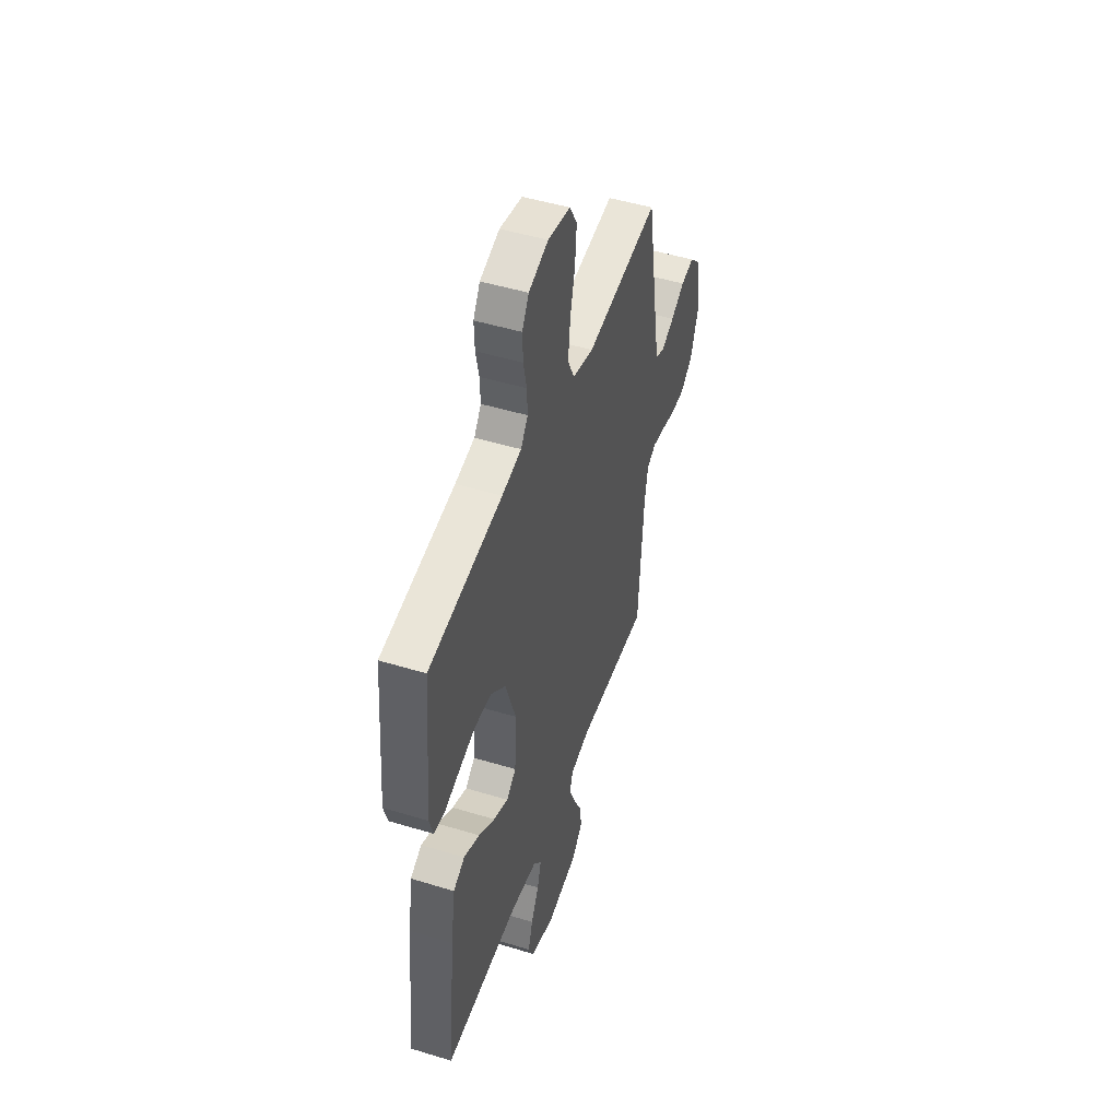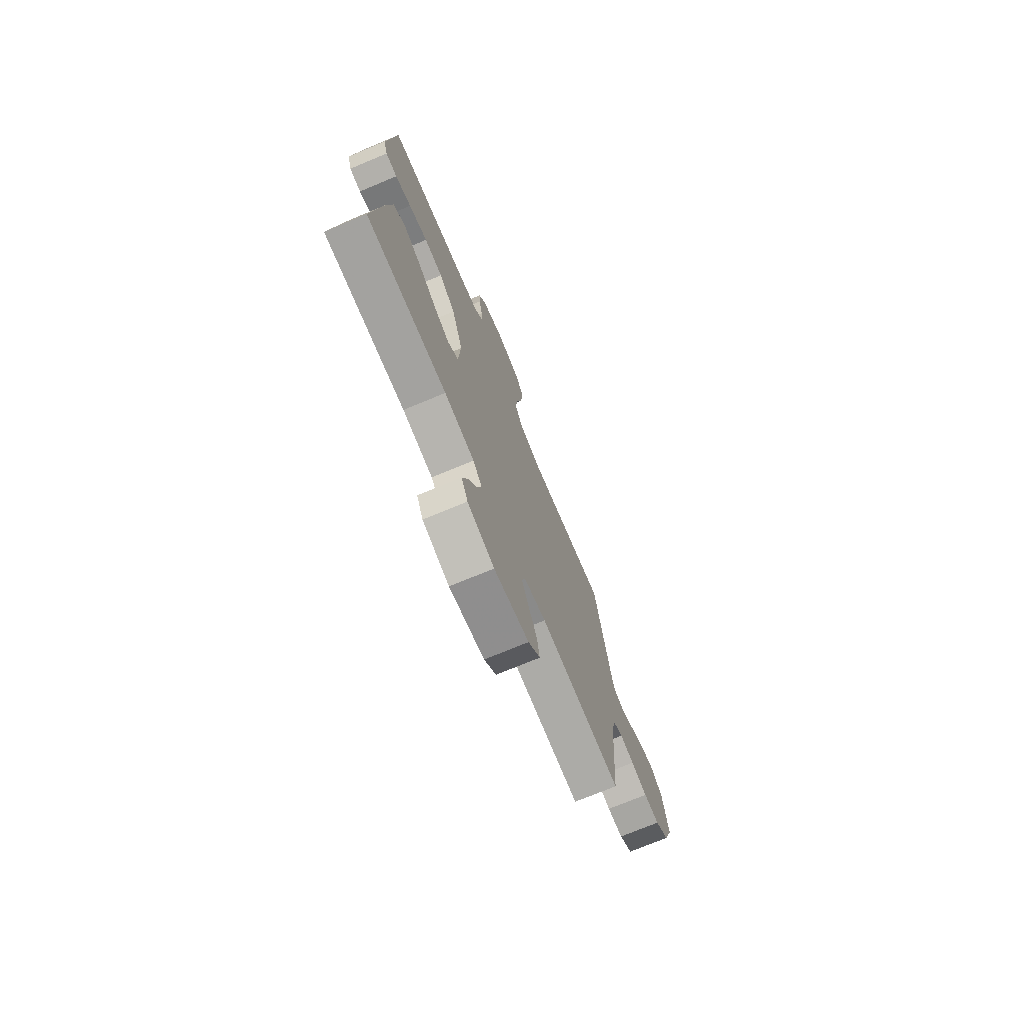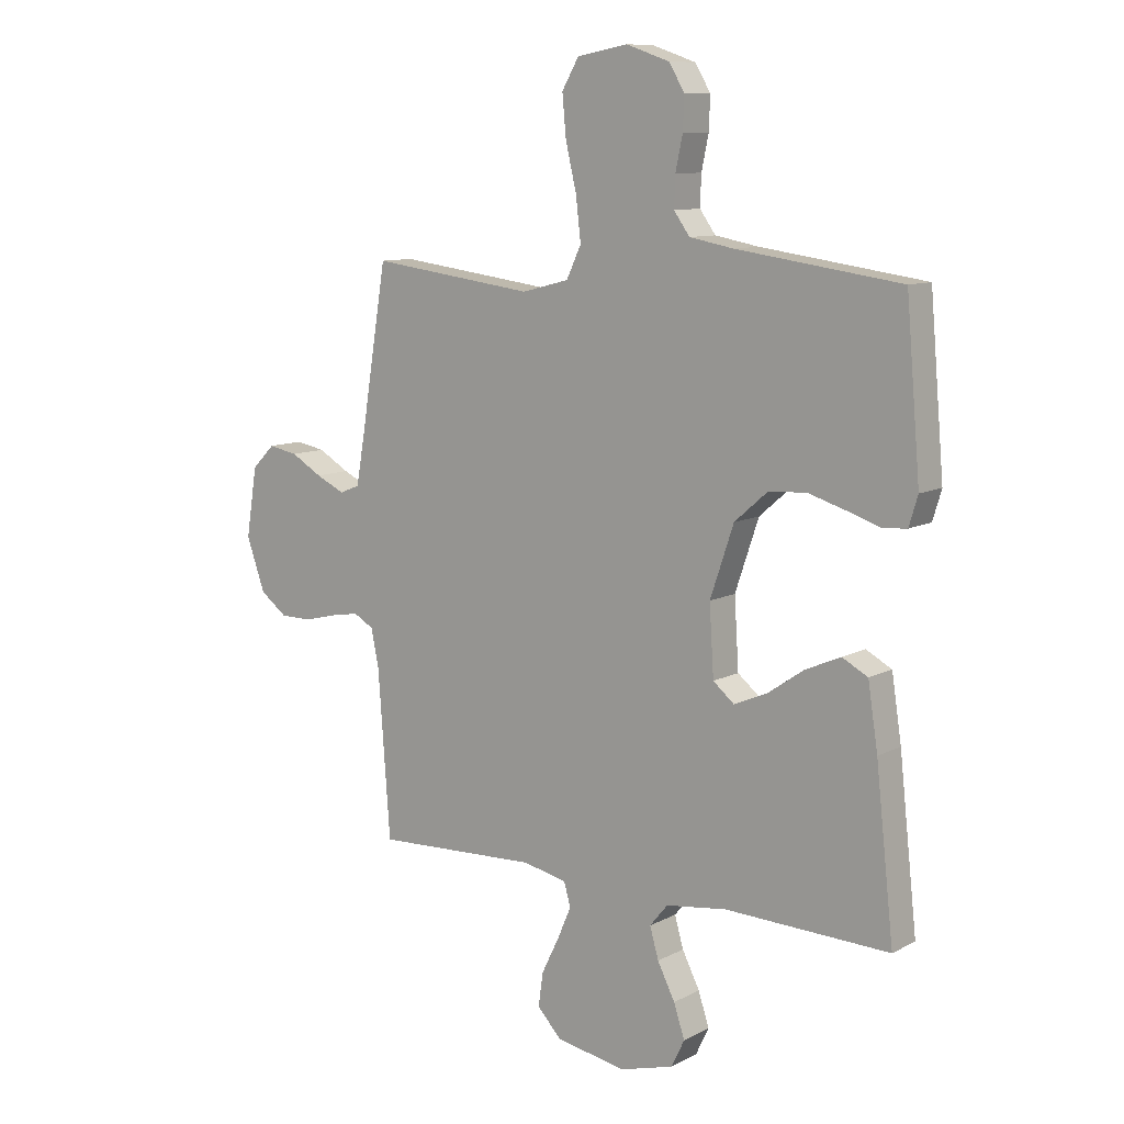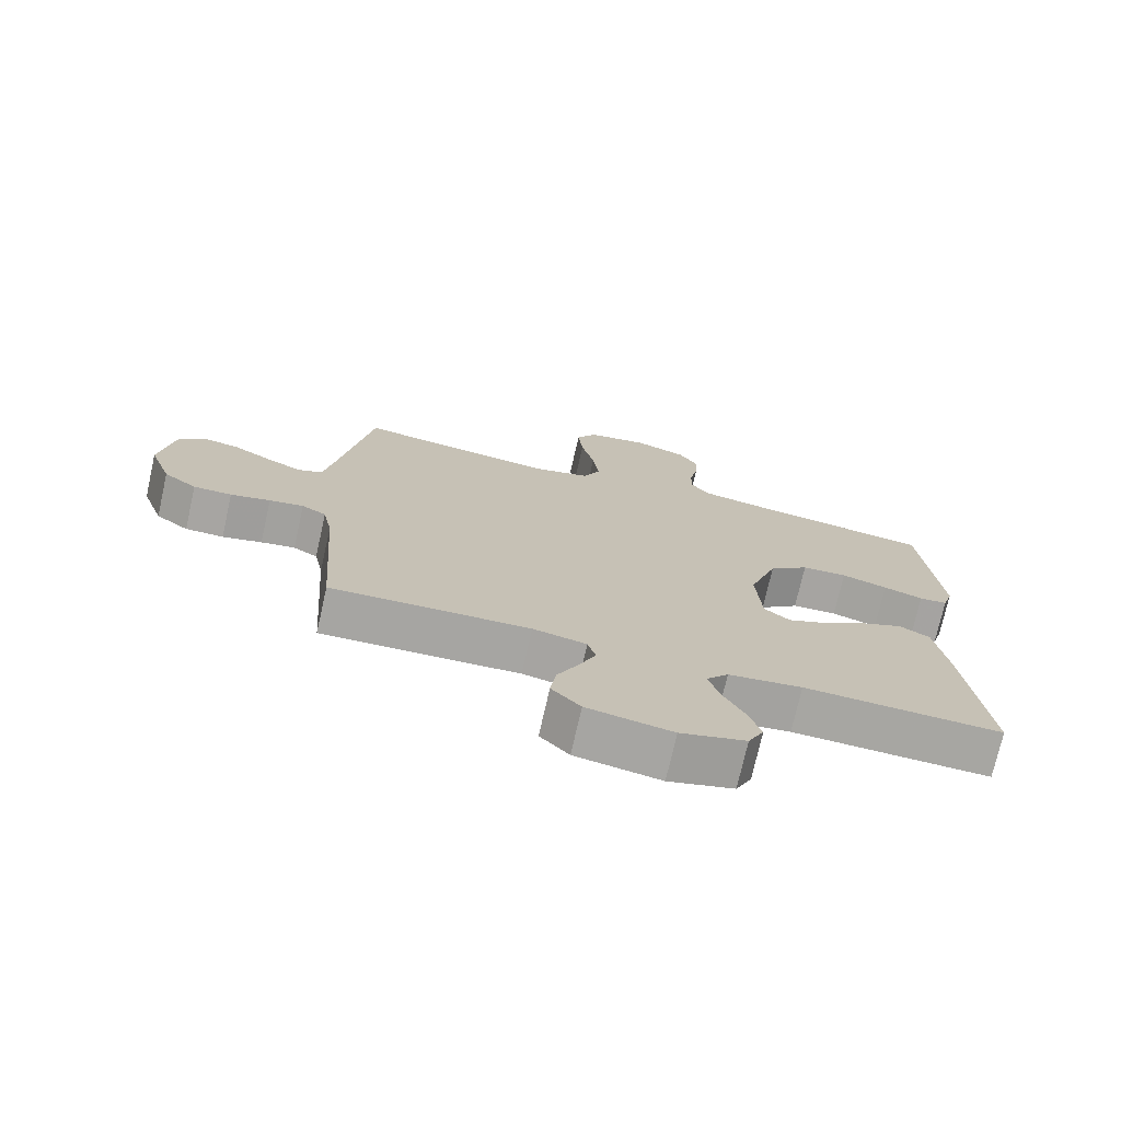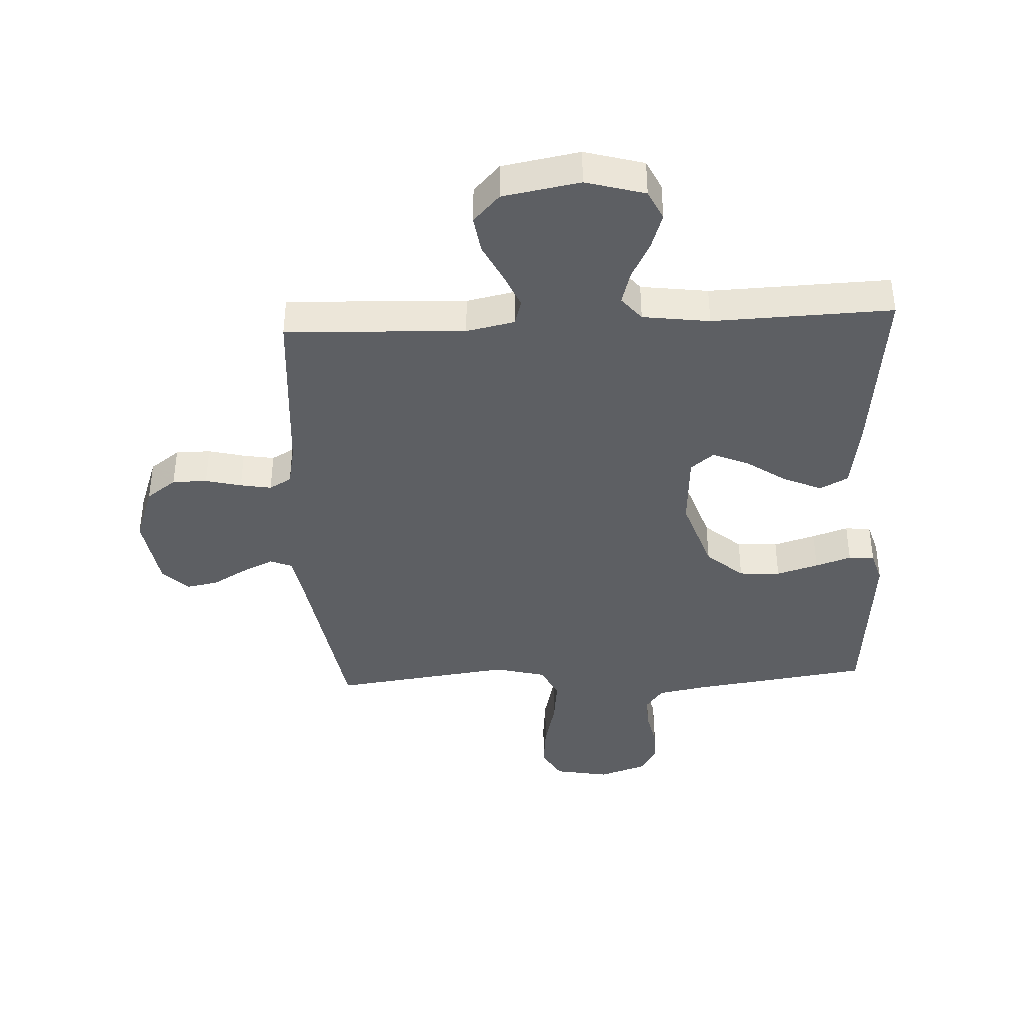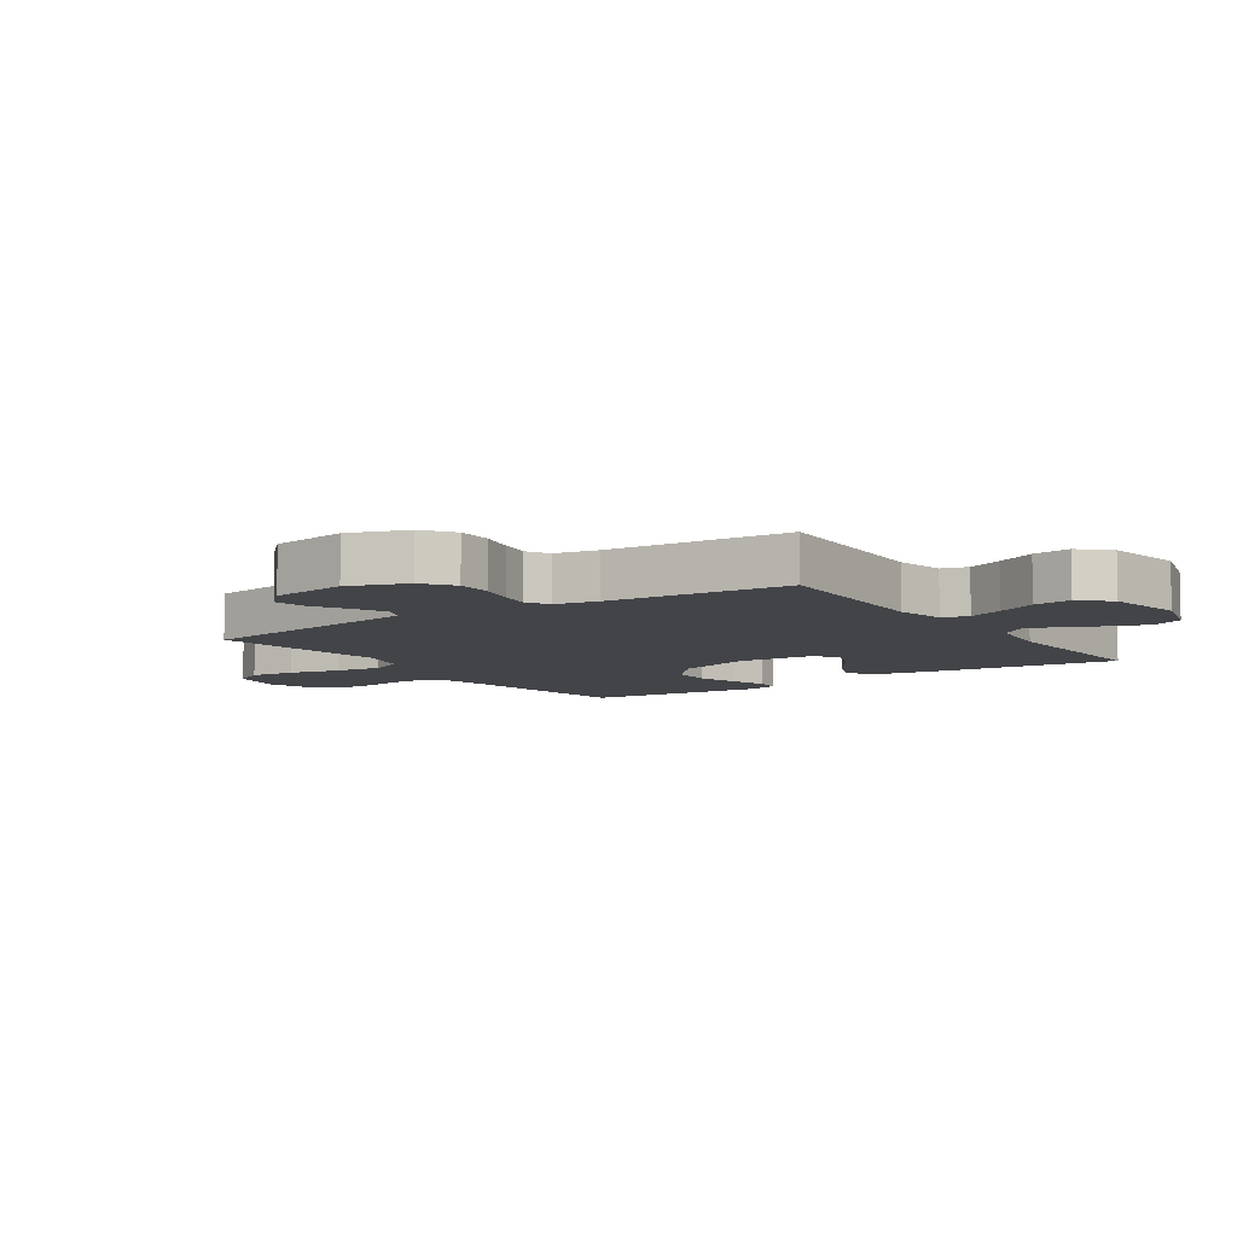
<metadata>
{"format":"obj","ext":"obj","renderer":"f3d","projection":"perspective","resolution":1024,"background":"white","views":[{"elev":48.4,"azim":-71.2,"up":"+Z"},{"elev":-74.0,"azim":-67.4,"up":"+Z"},{"elev":10.0,"azim":-142.6,"up":"+Z"},{"elev":-73.9,"azim":167.3,"up":"+Z"},{"elev":-39.8,"azim":-177.1,"up":"+Y"},{"elev":-7.7,"azim":124.2,"up":"+Y"}]}
</metadata>
<code>
v -0.5 0.07 -0.5
v -0.467 0.07 -0.2
v -0.449 0.07 -0.083
v -0.402 0.07 -0.058
v -0.338 0.07 -0.086
v -0.271 0.07 -0.132
v -0.211 0.07 -0.158
v -0.172 0.07 -0.126
v -0.164 0.07 0
v -0.207 0.07 0.127
v -0.268 0.07 0.18
v -0.337 0.07 0.184
v -0.407 0.07 0.163
v -0.467 0.07 0.143
v -0.51 0.07 0.147
v -0.526 0.07 0.2
v -0.5 0.07 0.5
v -0.2 0.07 0.542
v -0.12 0.07 0.557
v -0.091 0.07 0.597
v -0.093 0.07 0.652
v -0.106 0.07 0.713
v -0.108 0.07 0.772
v -0.08 0.07 0.819
v 0 0.07 0.846
v 0.092 0.07 0.829
v 0.123 0.07 0.776
v 0.116 0.07 0.701
v 0.096 0.07 0.617
v 0.087 0.07 0.54
v 0.114 0.07 0.483
v 0.2 0.07 0.461
v 0.5 0.07 0.5
v 0.549 0.07 0.2
v 0.564 0.07 0.115
v 0.601 0.07 0.1
v 0.654 0.07 0.125
v 0.711 0.07 0.158
v 0.765 0.07 0.168
v 0.807 0.07 0.126
v 0.827 0.07 0
v 0.793 0.07 -0.096
v 0.743 0.07 -0.133
v 0.685 0.07 -0.133
v 0.625 0.07 -0.118
v 0.573 0.07 -0.109
v 0.536 0.07 -0.13
v 0.522 0.07 -0.2
v 0.5 0.07 -0.5
v 0.2 0.07 -0.487
v 0.119 0.07 -0.504
v 0.107 0.07 -0.547
v 0.132 0.07 -0.605
v 0.164 0.07 -0.67
v 0.173 0.07 -0.732
v 0.129 0.07 -0.779
v 0 0.07 -0.802
v -0.099 0.07 -0.774
v -0.123 0.07 -0.724
v -0.103 0.07 -0.664
v -0.071 0.07 -0.601
v -0.055 0.07 -0.545
v -0.088 0.07 -0.505
v -0.2 0.07 -0.49
v -0.5 0 -0.5
v -0.467 0 -0.2
v -0.449 0 -0.083
v -0.402 0 -0.058
v -0.338 0 -0.086
v -0.271 0 -0.132
v -0.211 0 -0.158
v -0.172 0 -0.126
v -0.164 0 0
v -0.207 0 0.127
v -0.268 0 0.18
v -0.337 0 0.184
v -0.407 0 0.163
v -0.467 0 0.143
v -0.51 0 0.147
v -0.526 0 0.2
v -0.5 0 0.5
v -0.2 0 0.542
v -0.12 0 0.557
v -0.091 0 0.597
v -0.093 0 0.652
v -0.106 0 0.713
v -0.108 0 0.772
v -0.08 0 0.819
v 0 0 0.846
v 0.092 0 0.829
v 0.123 0 0.776
v 0.116 0 0.701
v 0.096 0 0.617
v 0.087 0 0.54
v 0.114 0 0.483
v 0.2 0 0.461
v 0.5 0 0.5
v 0.549 0 0.2
v 0.564 0 0.115
v 0.601 0 0.1
v 0.654 0 0.125
v 0.711 0 0.158
v 0.765 0 0.168
v 0.807 0 0.126
v 0.827 0 0
v 0.793 0 -0.096
v 0.743 0 -0.133
v 0.685 0 -0.133
v 0.625 0 -0.118
v 0.573 0 -0.109
v 0.536 0 -0.13
v 0.522 0 -0.2
v 0.5 0 -0.5
v 0.2 0 -0.487
v 0.119 0 -0.504
v 0.107 0 -0.547
v 0.132 0 -0.605
v 0.164 0 -0.67
v 0.173 0 -0.732
v 0.129 0 -0.779
v 0 0 -0.802
v -0.099 0 -0.774
v -0.123 0 -0.724
v -0.103 0 -0.664
v -0.071 0 -0.601
v -0.055 0 -0.545
v -0.088 0 -0.505
v -0.2 0 -0.49
f 58 59 60 61
f 58 61 62
f 57 58 62
f 56 57 62
f 53 54 55 56
f 52 53 56 62
f 51 52 62 63
f 48 49 50
f 47 48 50 51
f 42 43 44 45
f 42 45 46
f 41 42 46
f 40 41 46
f 37 38 39 40
f 36 37 40 46
f 35 36 46 47
f 32 33 34
f 31 32 34 35
f 26 27 28 29
f 26 29 30
f 25 26 30
f 24 25 30
f 21 22 23 24
f 20 21 24 30
f 19 20 30 31
f 15 16 17 18
f 13 14 15 18
f 12 13 18 19
f 11 12 19 31
f 3 4 5 6
f 3 6 7
f 64 1 2 3
f 64 3 7
f 63 64 7 8
f 51 63 8 9
f 47 51 9 10
f 31 35 47
f 10 11 31 47
f 125 124 123 122
f 126 125 122
f 126 122 121
f 126 121 120
f 120 119 118 117
f 126 120 117 116
f 127 126 116 115
f 114 113 112
f 115 114 112 111
f 109 108 107 106
f 110 109 106
f 110 106 105
f 110 105 104
f 104 103 102 101
f 110 104 101 100
f 111 110 100 99
f 98 97 96
f 99 98 96 95
f 93 92 91 90
f 94 93 90
f 94 90 89
f 94 89 88
f 88 87 86 85
f 94 88 85 84
f 95 94 84 83
f 82 81 80 79
f 82 79 78 77
f 83 82 77 76
f 95 83 76 75
f 70 69 68 67
f 71 70 67
f 67 66 65 128
f 71 67 128
f 72 71 128 127
f 73 72 127 115
f 74 73 115 111
f 111 99 95
f 111 95 75 74
f 1 65 66 2
f 2 66 67 3
f 3 67 68 4
f 4 68 69 5
f 5 69 70 6
f 6 70 71 7
f 7 71 72 8
f 8 72 73 9
f 9 73 74 10
f 10 74 75 11
f 11 75 76 12
f 12 76 77 13
f 13 77 78 14
f 14 78 79 15
f 15 79 80 16
f 16 80 81 17
f 17 81 82 18
f 18 82 83 19
f 19 83 84 20
f 20 84 85 21
f 21 85 86 22
f 22 86 87 23
f 23 87 88 24
f 24 88 89 25
f 25 89 90 26
f 26 90 91 27
f 27 91 92 28
f 28 92 93 29
f 29 93 94 30
f 30 94 95 31
f 31 95 96 32
f 32 96 97 33
f 33 97 98 34
f 34 98 99 35
f 35 99 100 36
f 36 100 101 37
f 37 101 102 38
f 38 102 103 39
f 39 103 104 40
f 40 104 105 41
f 41 105 106 42
f 42 106 107 43
f 43 107 108 44
f 44 108 109 45
f 45 109 110 46
f 46 110 111 47
f 47 111 112 48
f 48 112 113 49
f 49 113 114 50
f 50 114 115 51
f 51 115 116 52
f 52 116 117 53
f 53 117 118 54
f 54 118 119 55
f 55 119 120 56
f 56 120 121 57
f 57 121 122 58
f 58 122 123 59
f 59 123 124 60
f 60 124 125 61
f 61 125 126 62
f 62 126 127 63
f 63 127 128 64
f 64 128 65 1

</code>
